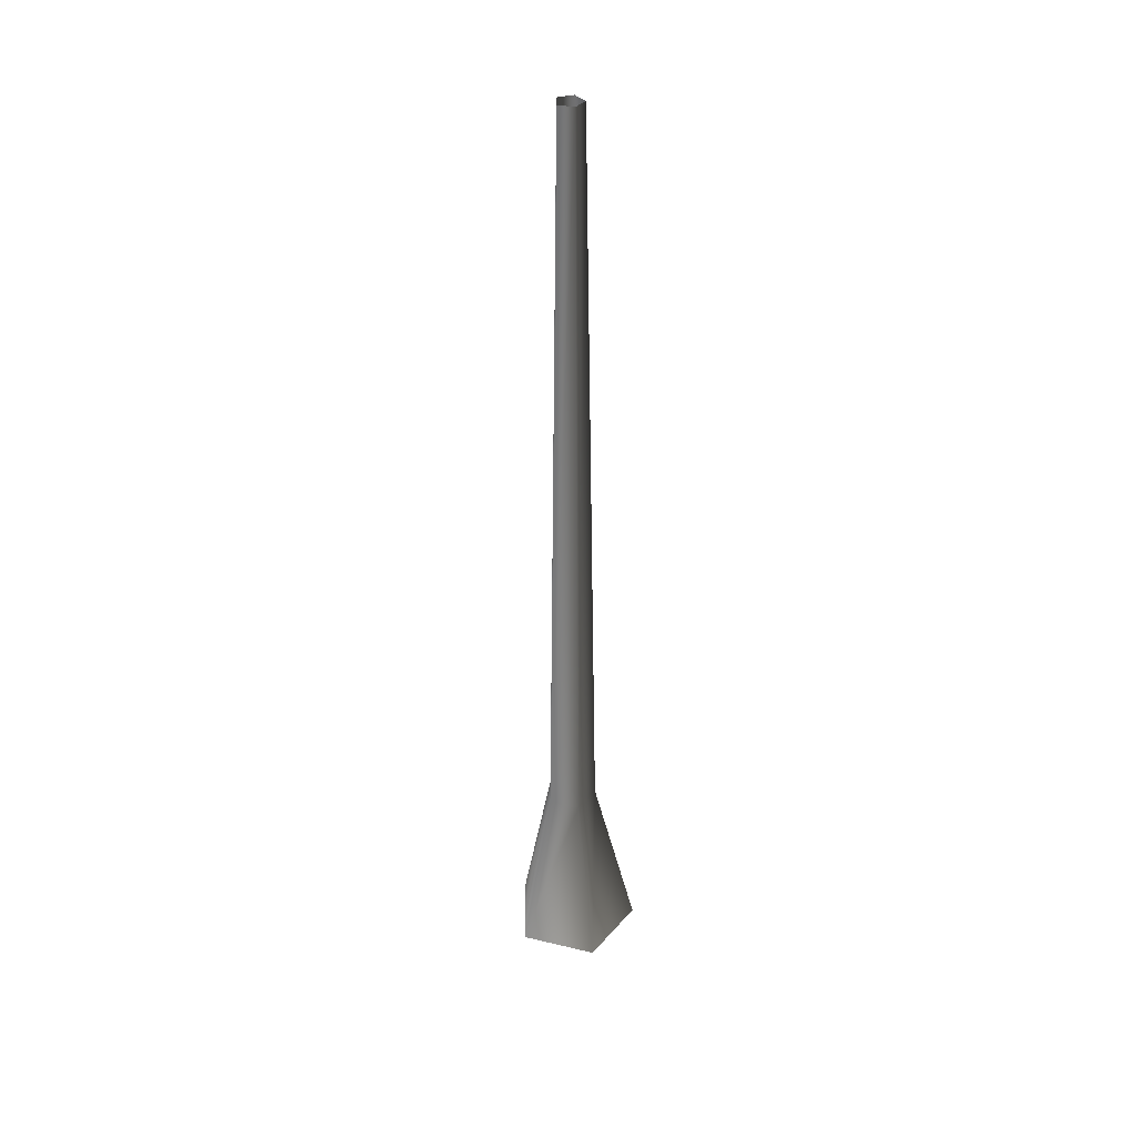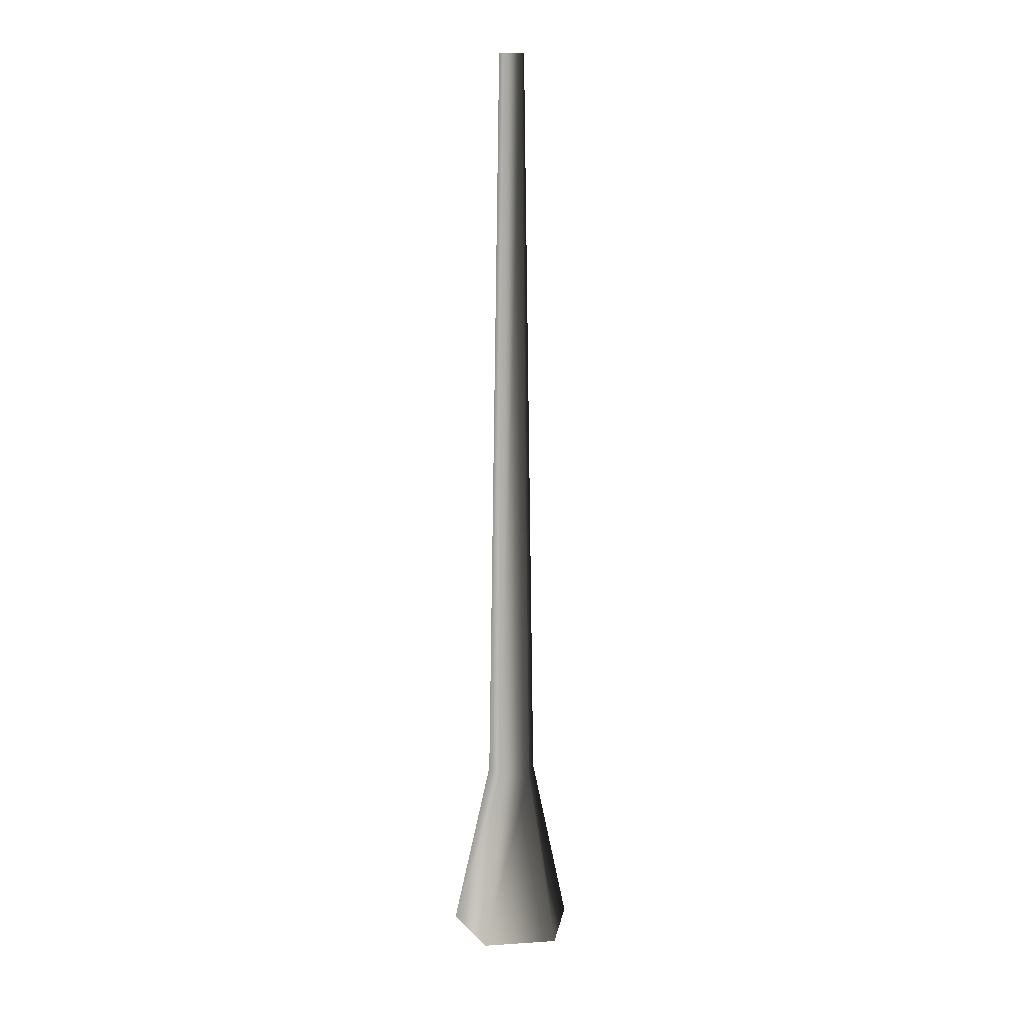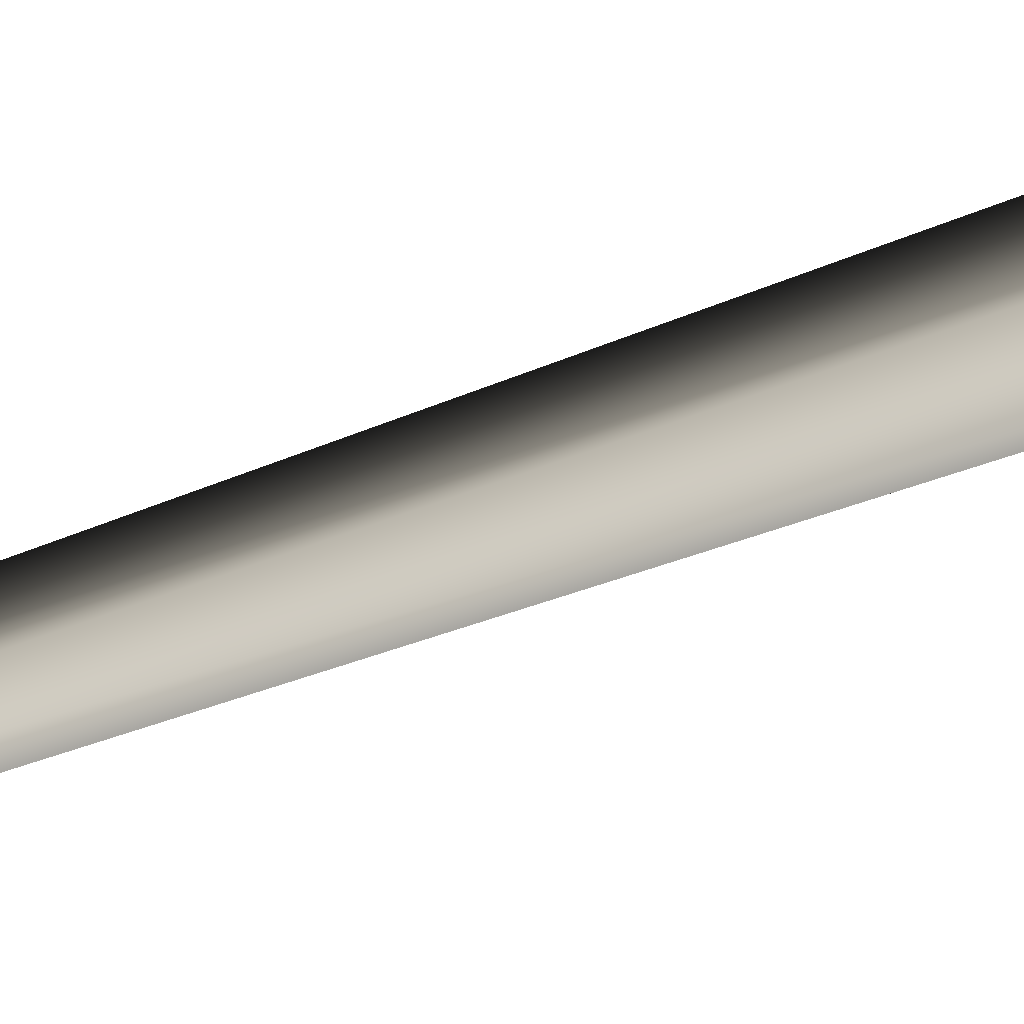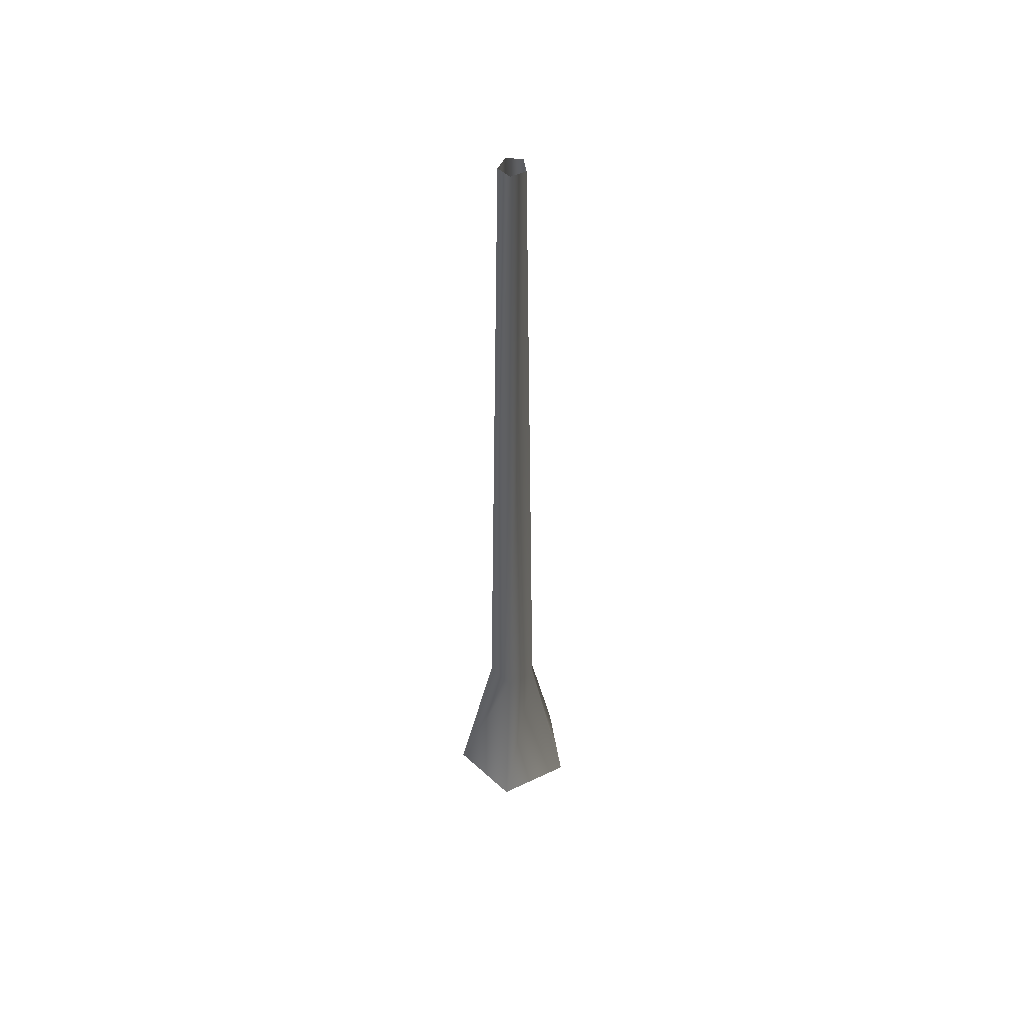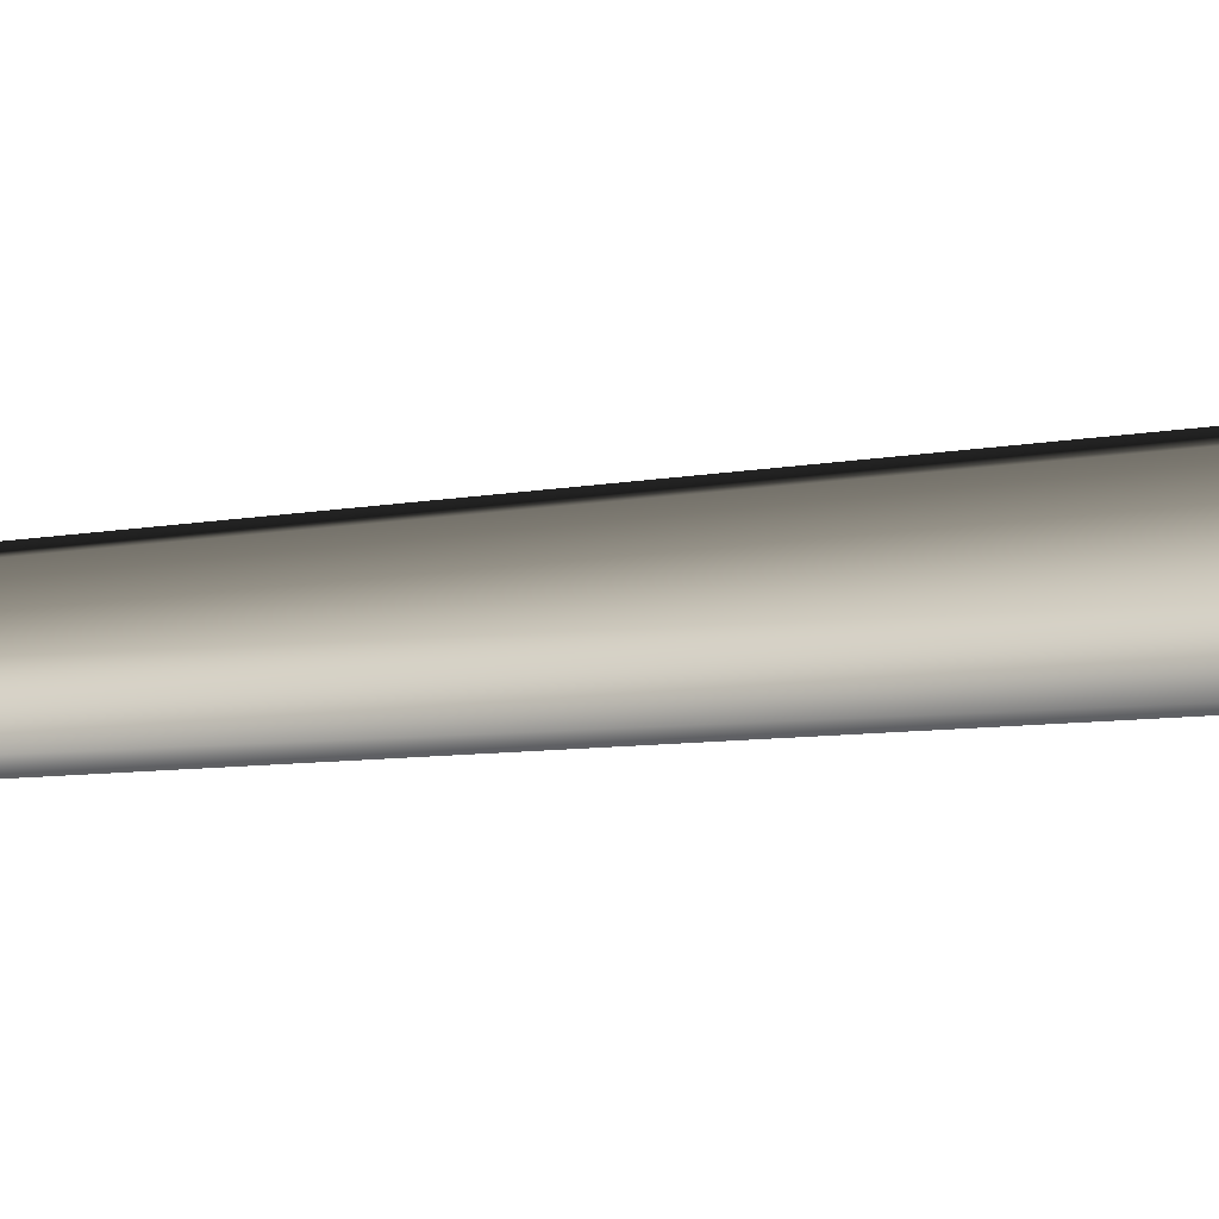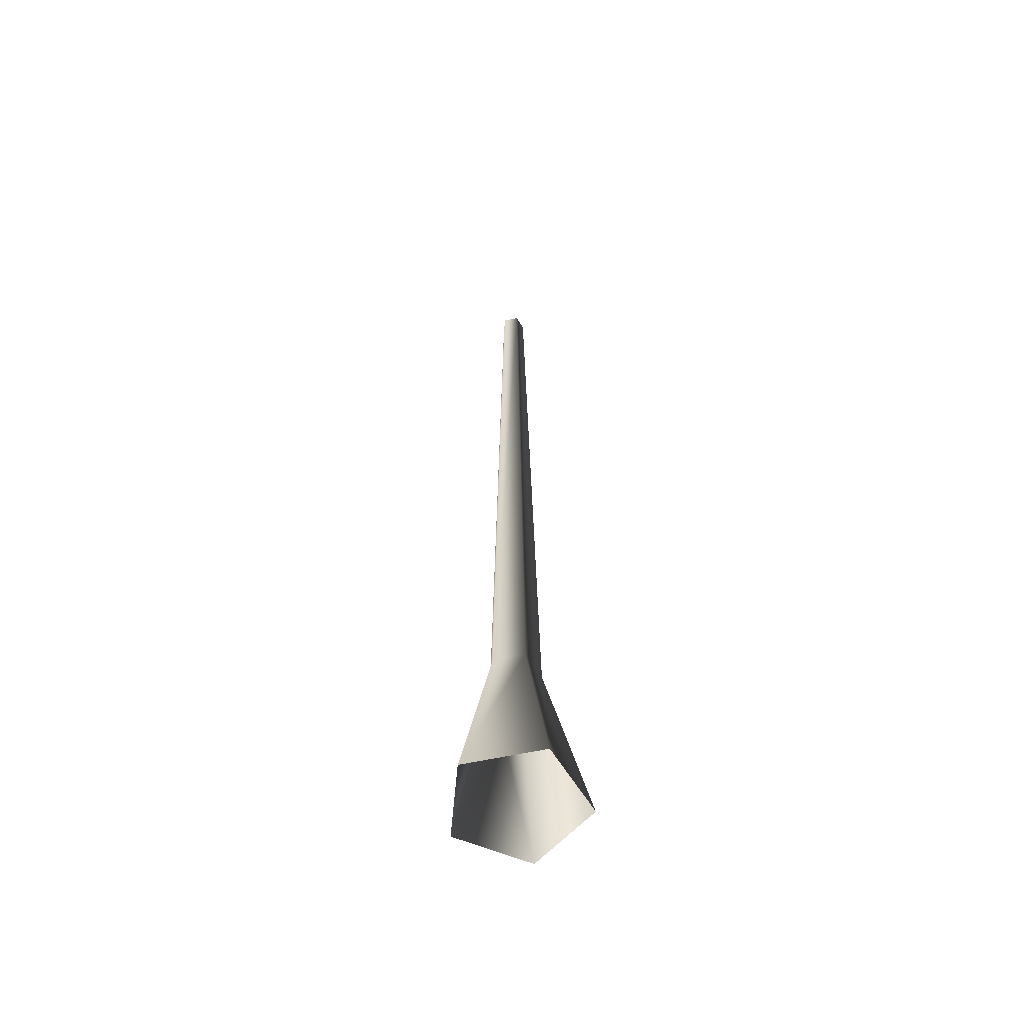
<metadata>
{"format":"obj","ext":"obj","renderer":"f3d","projection":"perspective","resolution":1024,"background":"white","views":[{"elev":36.4,"azim":143.3,"up":"+Y"},{"elev":13.7,"azim":-98.2,"up":"+Y"},{"elev":-44.7,"azim":-64.7,"up":"+Z"},{"elev":51.3,"azim":-117.4,"up":"+Y"},{"elev":-9.9,"azim":-66.6,"up":"+Z"},{"elev":-59.3,"azim":138.6,"up":"+Y"}]}
</metadata>
<code>
v 0.1189 -0.1467 -0.4504
v 0.05756 1.16 -0.1771
v -0.1507 1.16 -0.1095
v -0.4106 -0.1467 -0.2784
v -0.1507 1.16 0.1095
v -0.4106 -0.1467 0.2784
v 0.05756 1.16 0.1771
v 0.1189 -0.1467 0.4504
v 0.1863 1.16 -2.39e-06
v 0.4461 -0.1467 -1.571e-06
v 0.05756 1.16 -0.1771
v 0.1189 -0.1467 -0.4504
v -0.06863 6.67 0.05616
v -0.06863 6.67 -0.05616
v 0.03819 6.67 -0.09087
v 0.03819 6.67 -0.09087
v 0.1042 6.67 1.465e-06
v 0.03819 6.67 0.09086
g Tree_conf2_(16)_2537_369
f 1 3 2
f 1 4 3
f 4 5 3
f 4 6 5
f 6 7 5
f 6 8 7
f 8 9 7
f 8 10 9
f 10 11 9
f 10 12 11
f 3 5 13
f 3 13 14
f 2 3 14
f 2 14 15
f 9 11 16
f 9 16 17
f 7 9 17
f 7 17 18
f 5 18 13
f 5 7 18

</code>
